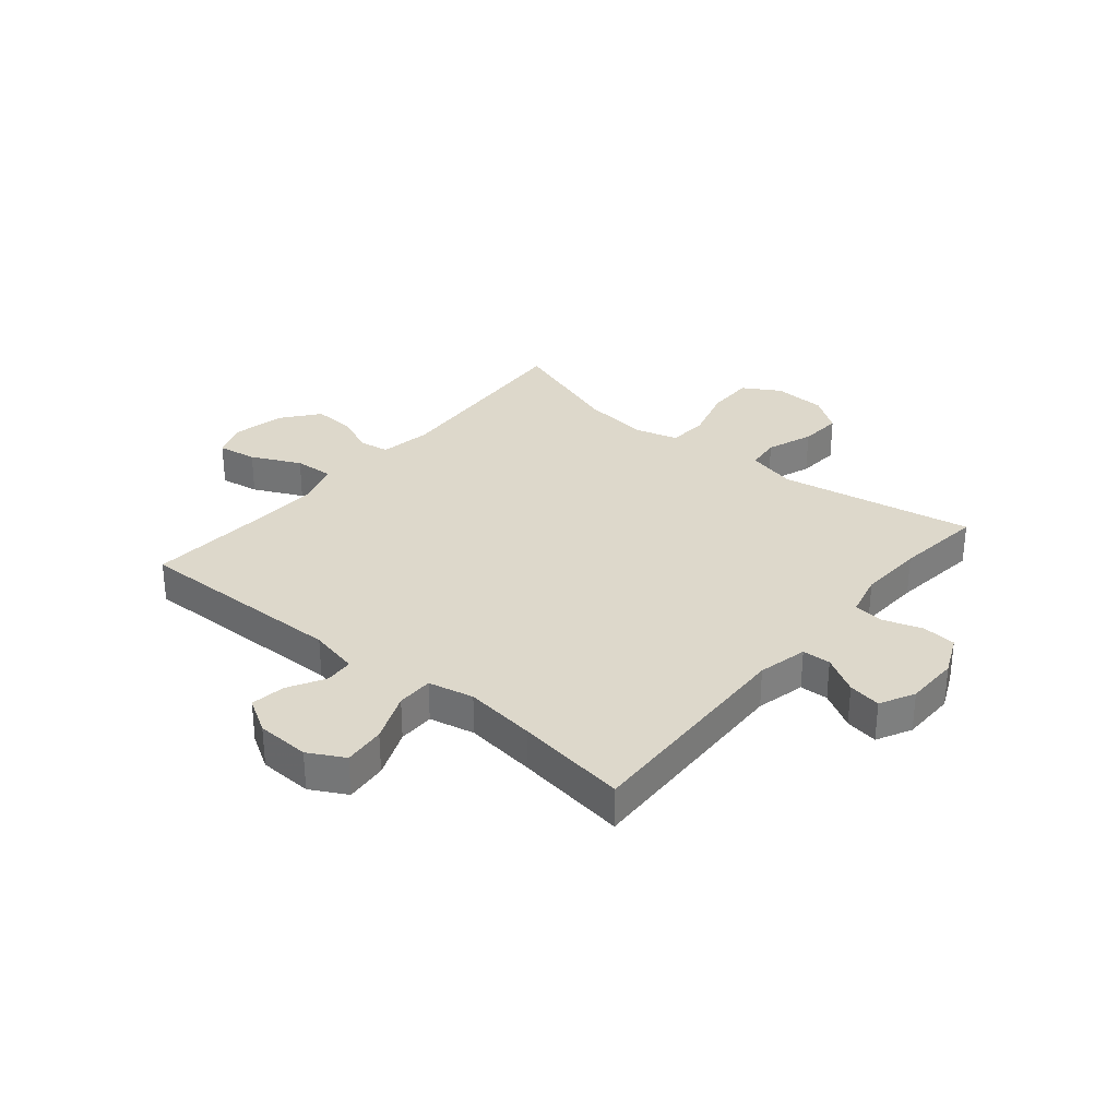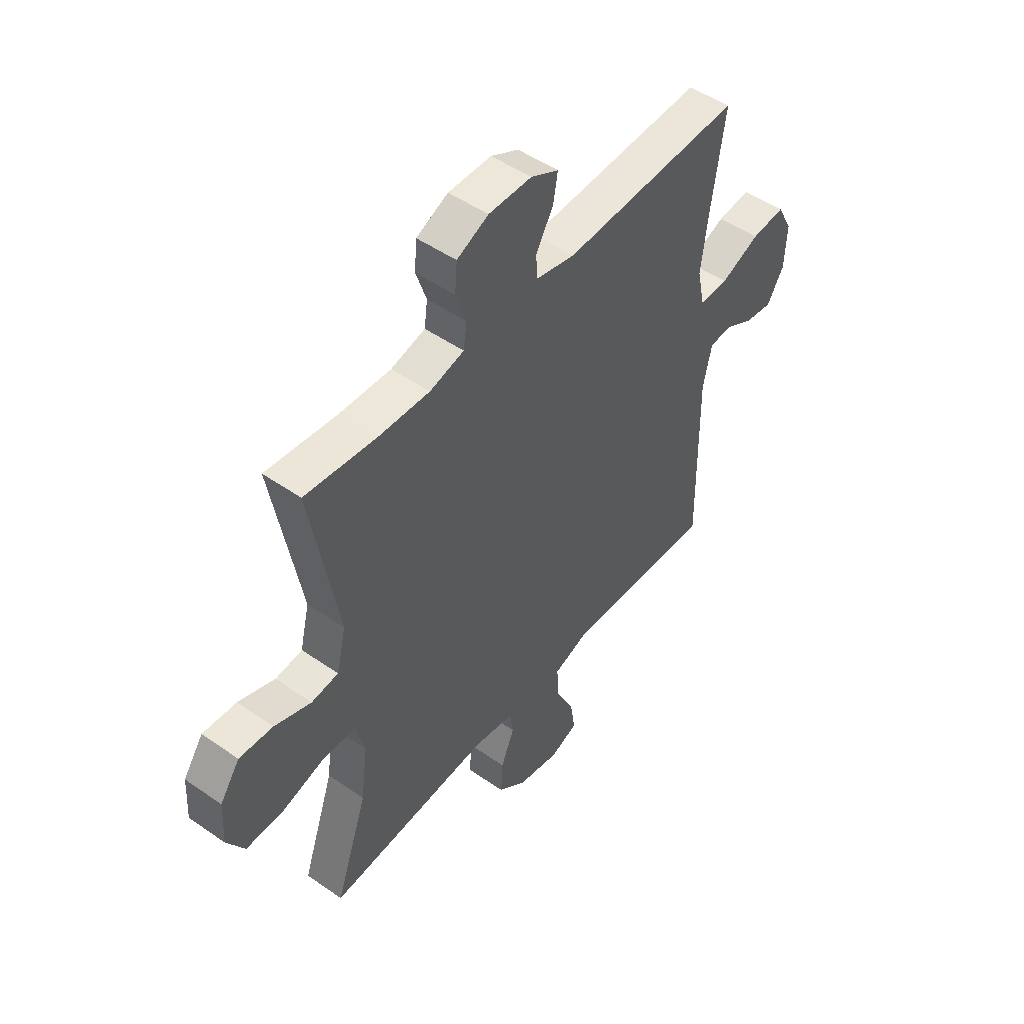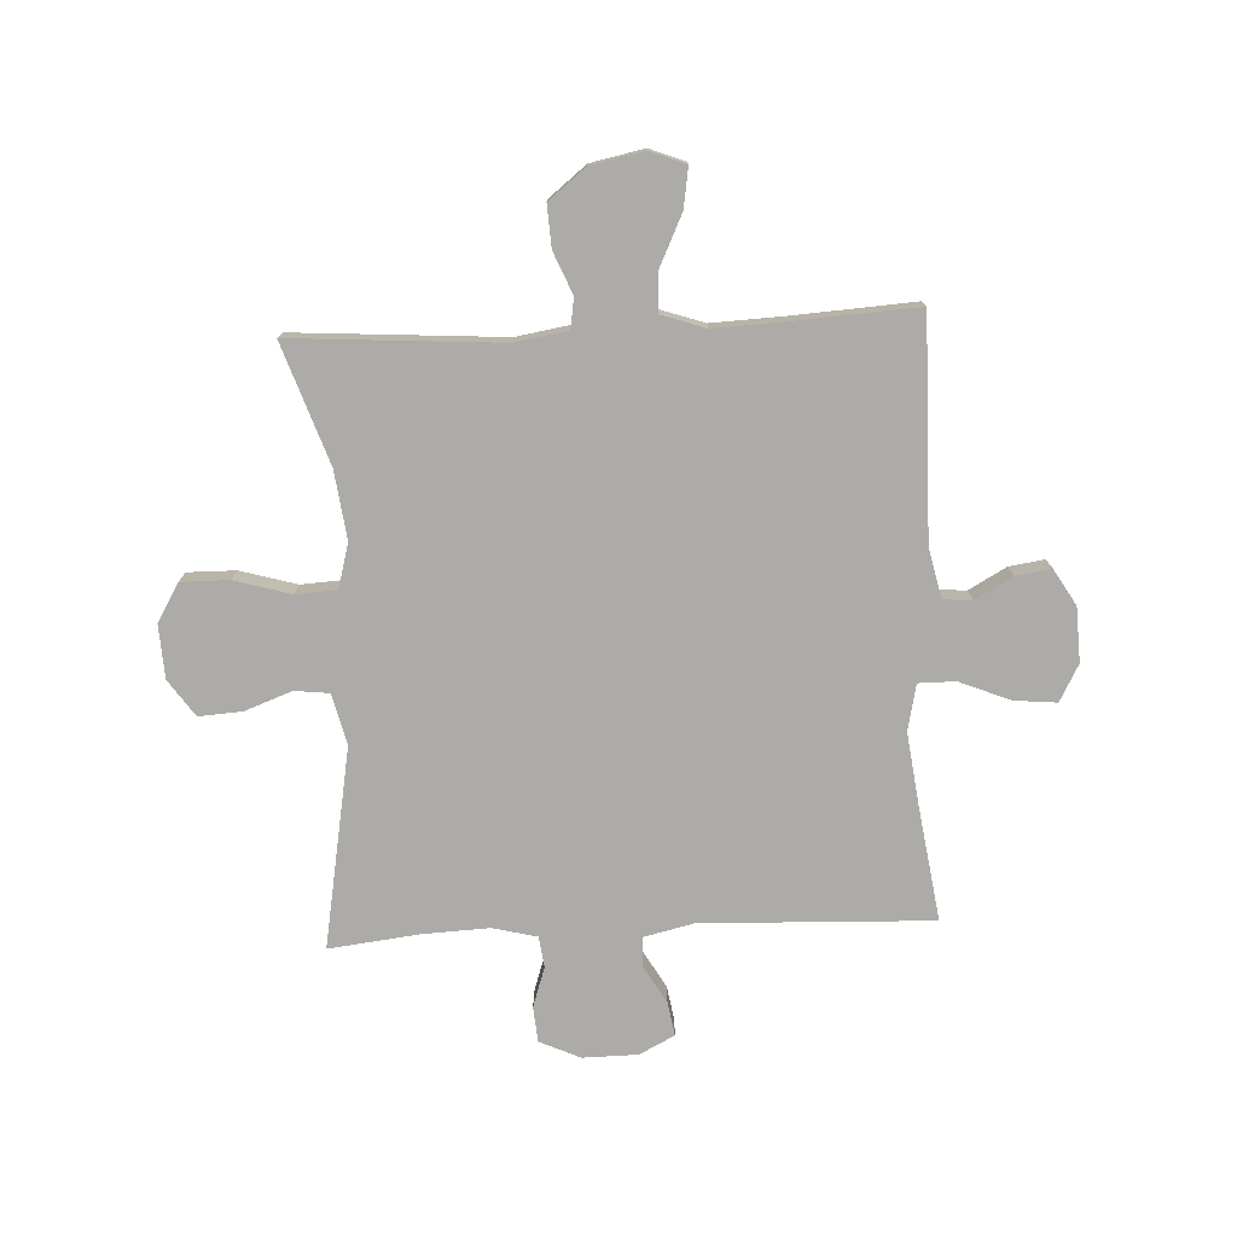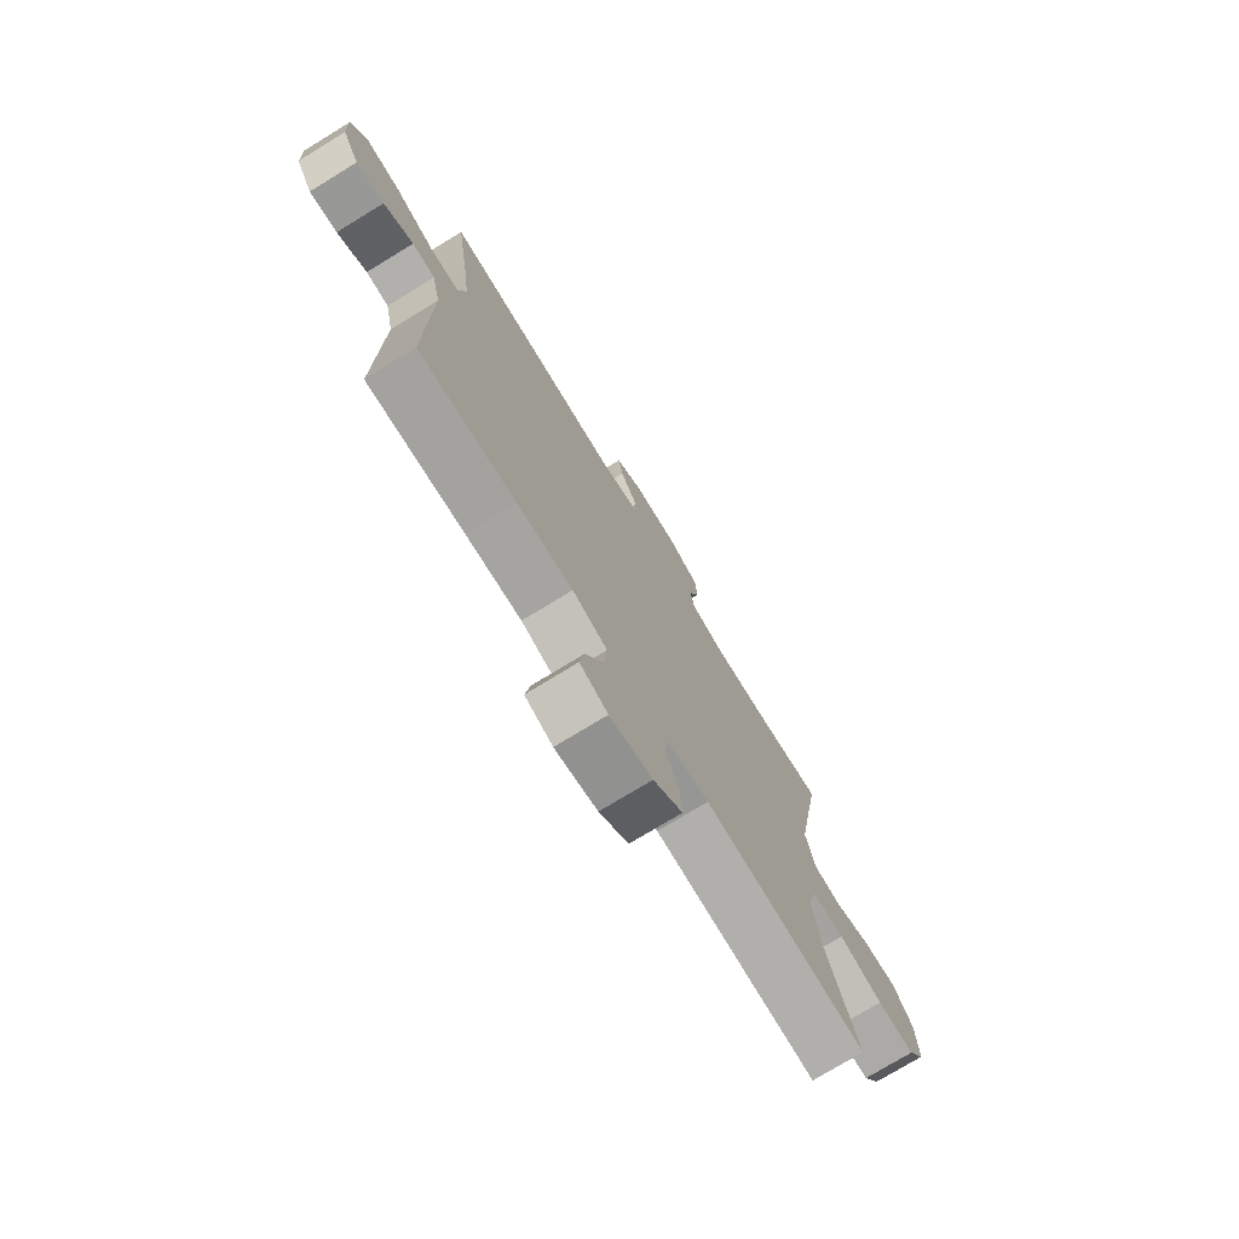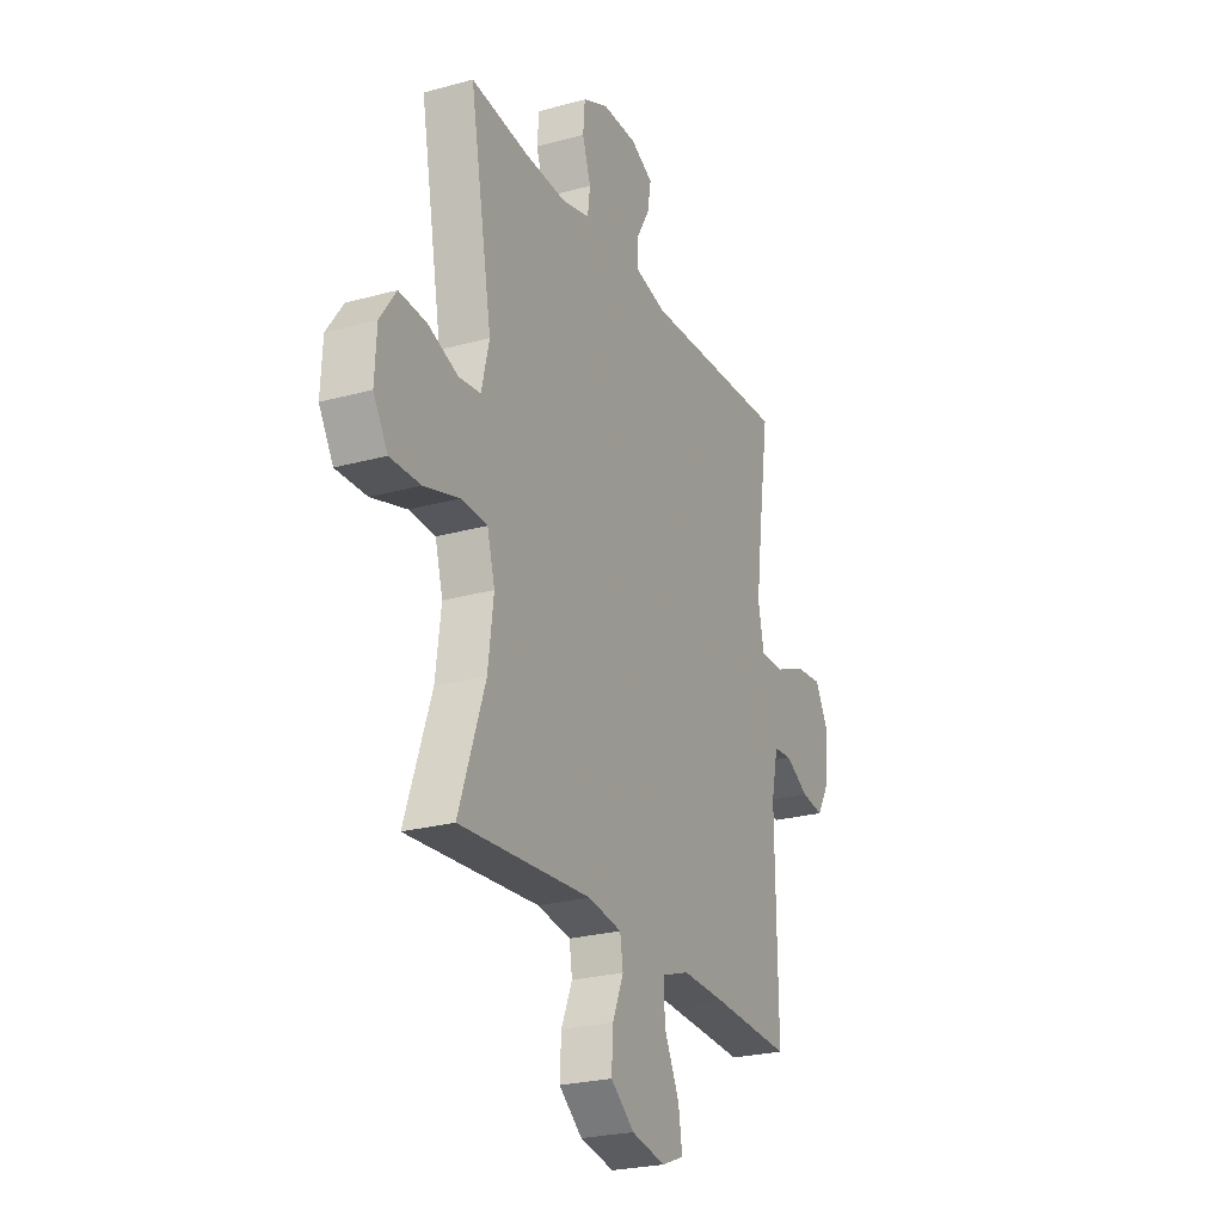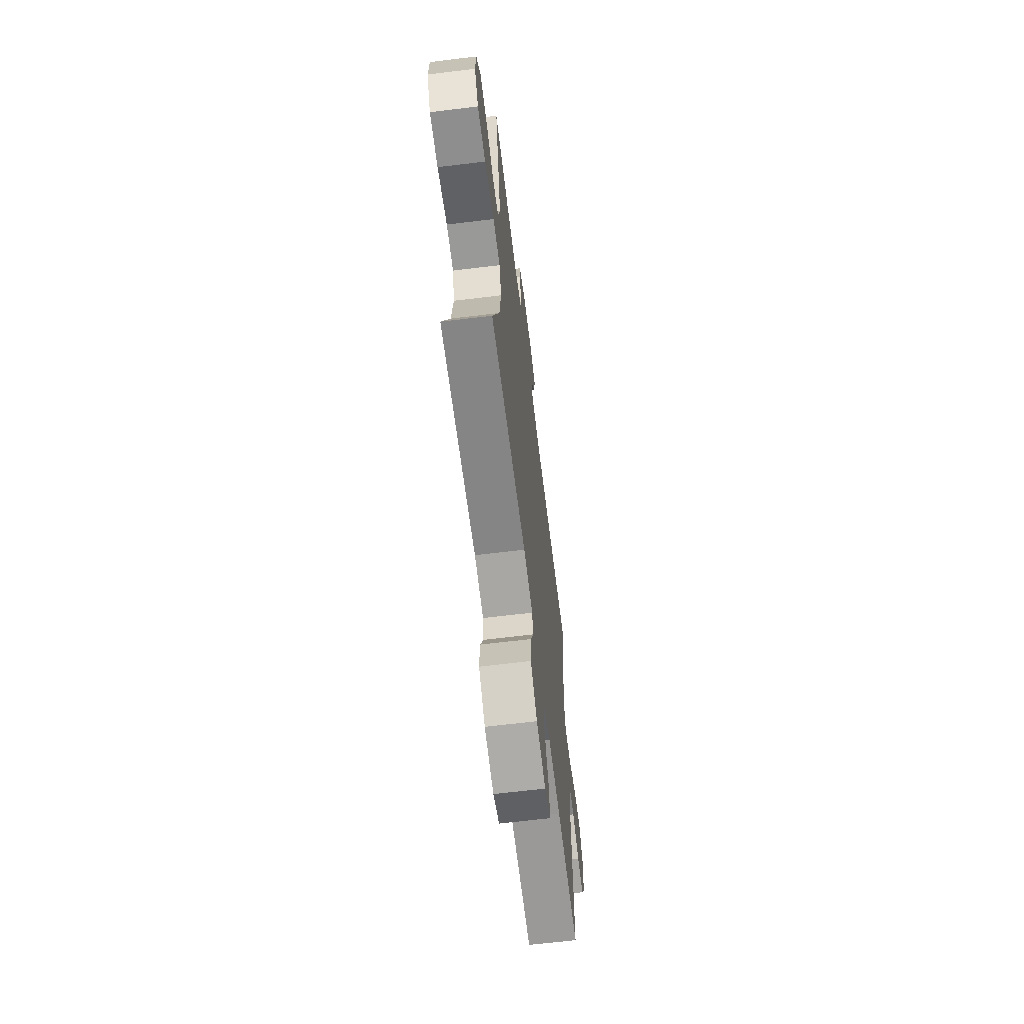
<metadata>
{"format":"obj","ext":"obj","renderer":"f3d","projection":"perspective","resolution":1024,"background":"white","views":[{"elev":31.3,"azim":-50.2,"up":"+Y"},{"elev":49.6,"azim":127.6,"up":"+Z"},{"elev":-76.4,"azim":-177.2,"up":"+Y"},{"elev":-75.3,"azim":-58.6,"up":"+Z"},{"elev":-24.6,"azim":114.3,"up":"+Z"},{"elev":-65.7,"azim":97.0,"up":"+Z"}]}
</metadata>
<code>
v 0.5 0.07 0.5
v 0.439 0.07 0.157
v 0.46 0.07 0.069
v 0.52 0.07 0.062
v 0.601 0.07 0.092
v 0.676 0.07 0.097
v 0.72 0.07 0.034
v 0.725 0.07 -0.059
v 0.686 0.07 -0.124
v 0.603 0.07 -0.123
v 0.506 0.07 -0.095
v 0.435 0.07 -0.099
v 0.414 0.07 -0.175
v 0.429 0.07 -0.293
v 0.5 0.07 -0.5
v 0.14 0.07 -0.475
v 0.048 0.07 -0.49
v 0.04 0.07 -0.542
v 0.07 0.07 -0.614
v 0.074 0.07 -0.686
v 0.01 0.07 -0.737
v -0.083 0.07 -0.756
v -0.144 0.07 -0.732
v -0.133 0.07 -0.663
v -0.092 0.07 -0.577
v -0.088 0.07 -0.508
v -0.164 0.07 -0.482
v -0.286 0.07 -0.487
v -0.5 0.07 -0.5
v -0.495 0.07 -0.124
v -0.514 0.07 -0.037
v -0.564 0.07 -0.033
v -0.629 0.07 -0.069
v -0.69 0.07 -0.078
v -0.727 0.07 -0.016
v -0.731 0.07 0.078
v -0.697 0.07 0.141
v -0.623 0.07 0.134
v -0.536 0.07 0.098
v -0.472 0.07 0.098
v -0.455 0.07 0.178
v -0.471 0.07 0.303
v -0.5 0.07 0.5
v -0.103 0.07 0.485
v -0.016 0.07 0.505
v -0.014 0.07 0.555
v -0.052 0.07 0.621
v -0.062 0.07 0.679
v -0.001 0.07 0.71
v 0.094 0.07 0.711
v 0.164 0.07 0.679
v 0.169 0.07 0.618
v 0.146 0.07 0.549
v 0.153 0.07 0.496
v 0.229 0.07 0.477
v 0.344 0.07 0.482
v 0.5 0 0.5
v 0.439 0 0.157
v 0.46 0 0.069
v 0.52 0 0.062
v 0.601 0 0.092
v 0.676 0 0.097
v 0.72 0 0.034
v 0.725 0 -0.059
v 0.686 0 -0.124
v 0.603 0 -0.123
v 0.506 0 -0.095
v 0.435 0 -0.099
v 0.414 0 -0.175
v 0.429 0 -0.293
v 0.5 0 -0.5
v 0.14 0 -0.475
v 0.048 0 -0.49
v 0.04 0 -0.542
v 0.07 0 -0.614
v 0.074 0 -0.686
v 0.01 0 -0.737
v -0.083 0 -0.756
v -0.144 0 -0.732
v -0.133 0 -0.663
v -0.092 0 -0.577
v -0.088 0 -0.508
v -0.164 0 -0.482
v -0.286 0 -0.487
v -0.5 0 -0.5
v -0.495 0 -0.124
v -0.514 0 -0.037
v -0.564 0 -0.033
v -0.629 0 -0.069
v -0.69 0 -0.078
v -0.727 0 -0.016
v -0.731 0 0.078
v -0.697 0 0.141
v -0.623 0 0.134
v -0.536 0 0.098
v -0.472 0 0.098
v -0.455 0 0.178
v -0.471 0 0.303
v -0.5 0 0.5
v -0.103 0 0.485
v -0.016 0 0.505
v -0.014 0 0.555
v -0.052 0 0.621
v -0.062 0 0.679
v -0.001 0 0.71
v 0.094 0 0.711
v 0.164 0 0.679
v 0.169 0 0.618
v 0.146 0 0.549
v 0.153 0 0.496
v 0.229 0 0.477
v 0.344 0 0.482
f 51 52 53
f 50 51 53
f 49 50 53
f 48 49 53
f 47 48 53
f 46 47 53
f 45 46 53 54
f 44 45 54 55
f 42 43 44
f 41 42 44 55
f 37 38 39
f 36 37 39
f 35 36 39
f 34 35 39
f 33 34 39
f 32 33 39
f 31 32 39 40
f 30 31 40
f 41 55 56
f 40 41 56
f 30 40 56
f 29 30 56
f 28 29 56
f 23 24 25
f 22 23 25
f 21 22 25
f 20 21 25
f 19 20 25
f 18 19 25
f 17 18 25 26
f 16 17 26 27
f 14 15 16
f 13 14 16 27
f 9 10 11
f 8 9 11
f 7 8 11
f 6 7 11
f 5 6 11
f 4 5 11
f 3 4 11 12
f 27 28 56
f 13 27 56
f 12 13 56
f 3 12 56
f 2 3 56
f 1 2 56
f 109 108 107
f 109 107 106
f 109 106 105
f 109 105 104
f 109 104 103
f 109 103 102
f 110 109 102 101
f 111 110 101 100
f 100 99 98
f 111 100 98 97
f 95 94 93
f 95 93 92
f 95 92 91
f 95 91 90
f 95 90 89
f 95 89 88
f 96 95 88 87
f 96 87 86
f 112 111 97
f 112 97 96
f 112 96 86
f 112 86 85
f 112 85 84
f 81 80 79
f 81 79 78
f 81 78 77
f 81 77 76
f 81 76 75
f 81 75 74
f 82 81 74 73
f 83 82 73 72
f 72 71 70
f 83 72 70 69
f 67 66 65
f 67 65 64
f 67 64 63
f 67 63 62
f 67 62 61
f 67 61 60
f 68 67 60 59
f 112 84 83
f 112 83 69
f 112 69 68
f 112 68 59
f 112 59 58
f 112 58 57
f 1 57 58 2
f 2 58 59 3
f 3 59 60 4
f 4 60 61 5
f 5 61 62 6
f 6 62 63 7
f 7 63 64 8
f 8 64 65 9
f 9 65 66 10
f 10 66 67 11
f 11 67 68 12
f 12 68 69 13
f 13 69 70 14
f 14 70 71 15
f 15 71 72 16
f 16 72 73 17
f 17 73 74 18
f 18 74 75 19
f 19 75 76 20
f 20 76 77 21
f 21 77 78 22
f 22 78 79 23
f 23 79 80 24
f 24 80 81 25
f 25 81 82 26
f 26 82 83 27
f 27 83 84 28
f 28 84 85 29
f 29 85 86 30
f 30 86 87 31
f 31 87 88 32
f 32 88 89 33
f 33 89 90 34
f 34 90 91 35
f 35 91 92 36
f 36 92 93 37
f 37 93 94 38
f 38 94 95 39
f 39 95 96 40
f 40 96 97 41
f 41 97 98 42
f 42 98 99 43
f 43 99 100 44
f 44 100 101 45
f 45 101 102 46
f 46 102 103 47
f 47 103 104 48
f 48 104 105 49
f 49 105 106 50
f 50 106 107 51
f 51 107 108 52
f 52 108 109 53
f 53 109 110 54
f 54 110 111 55
f 55 111 112 56
f 56 112 57 1

</code>
